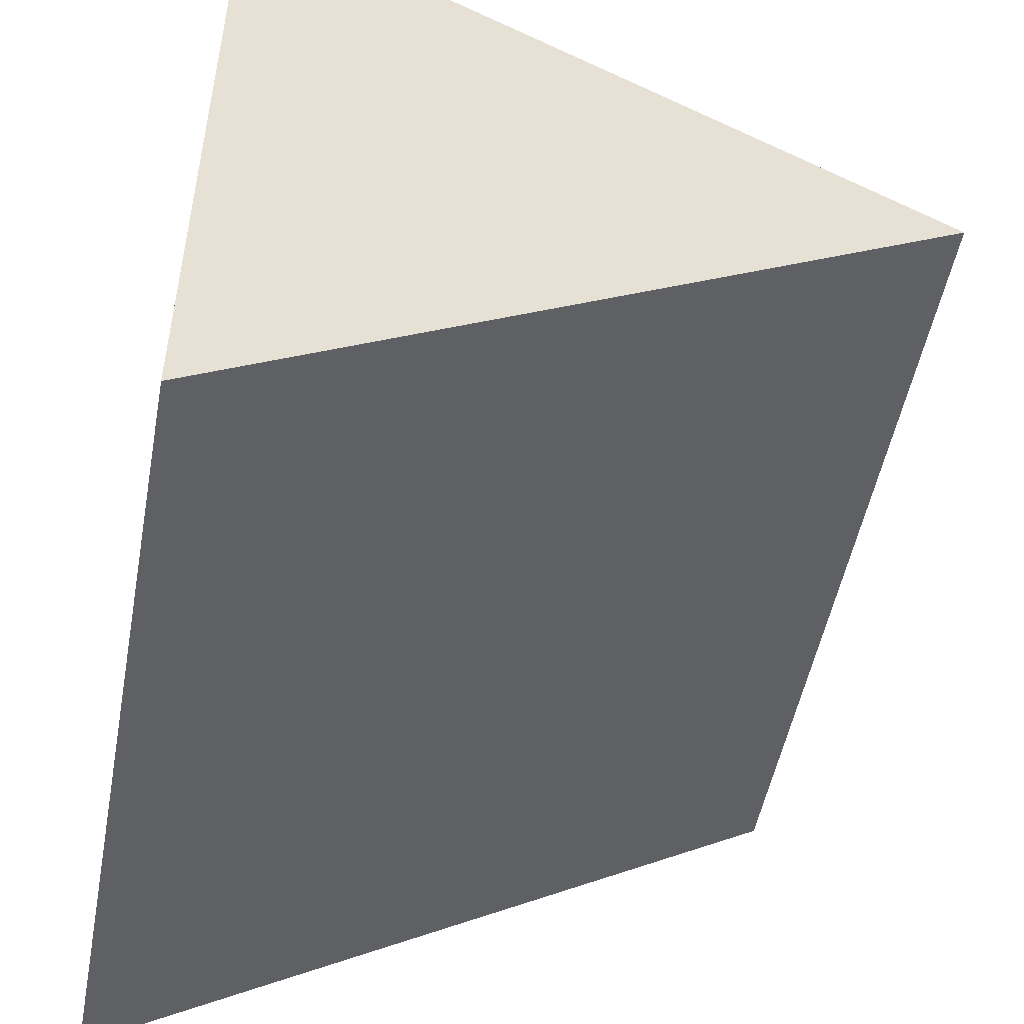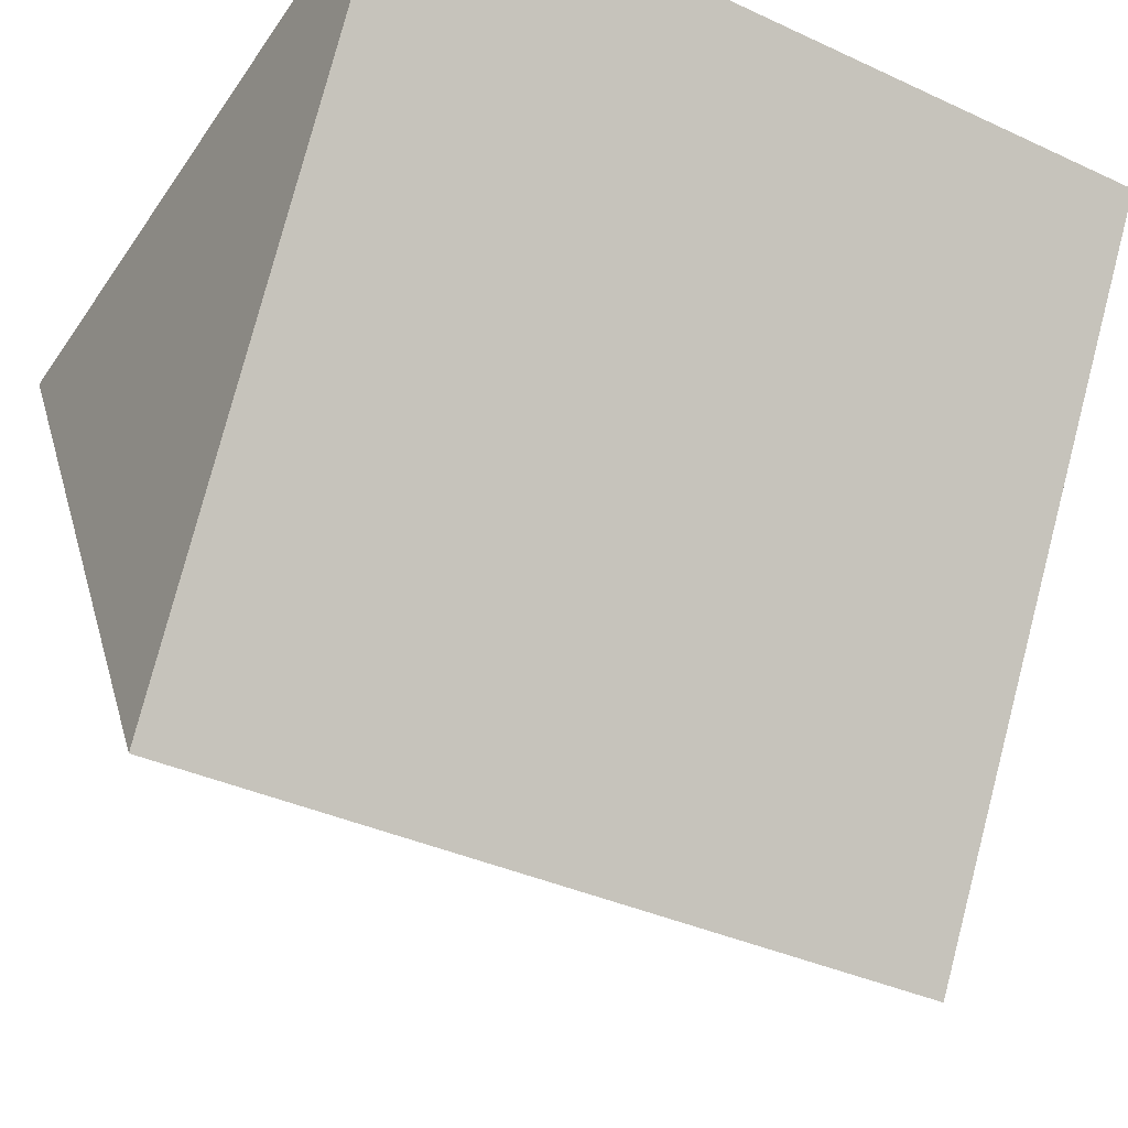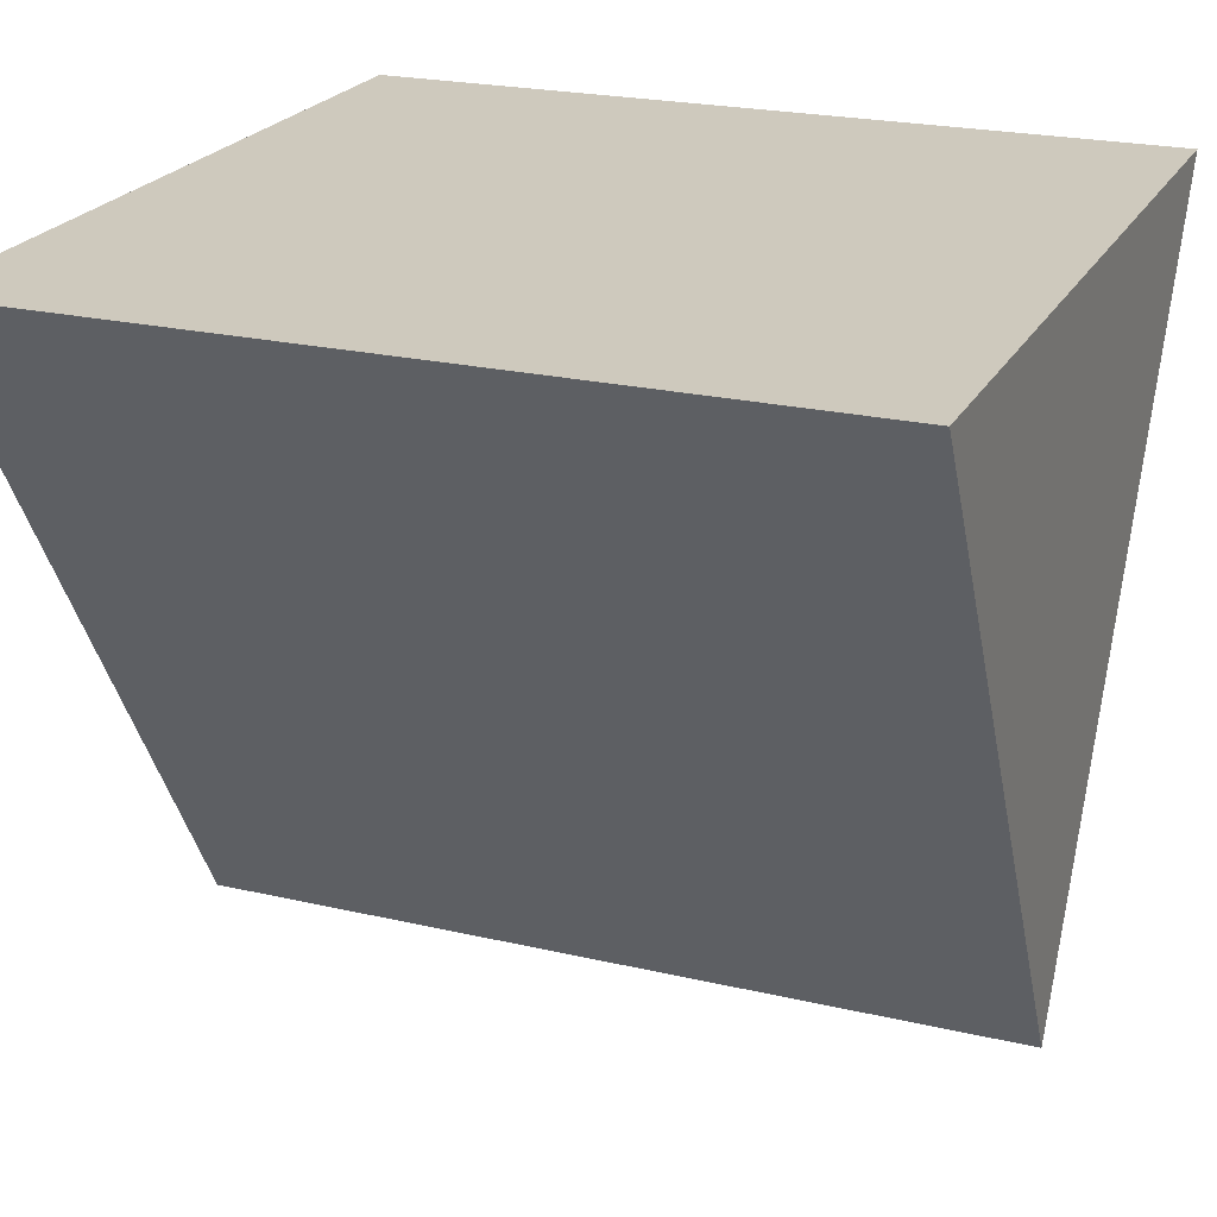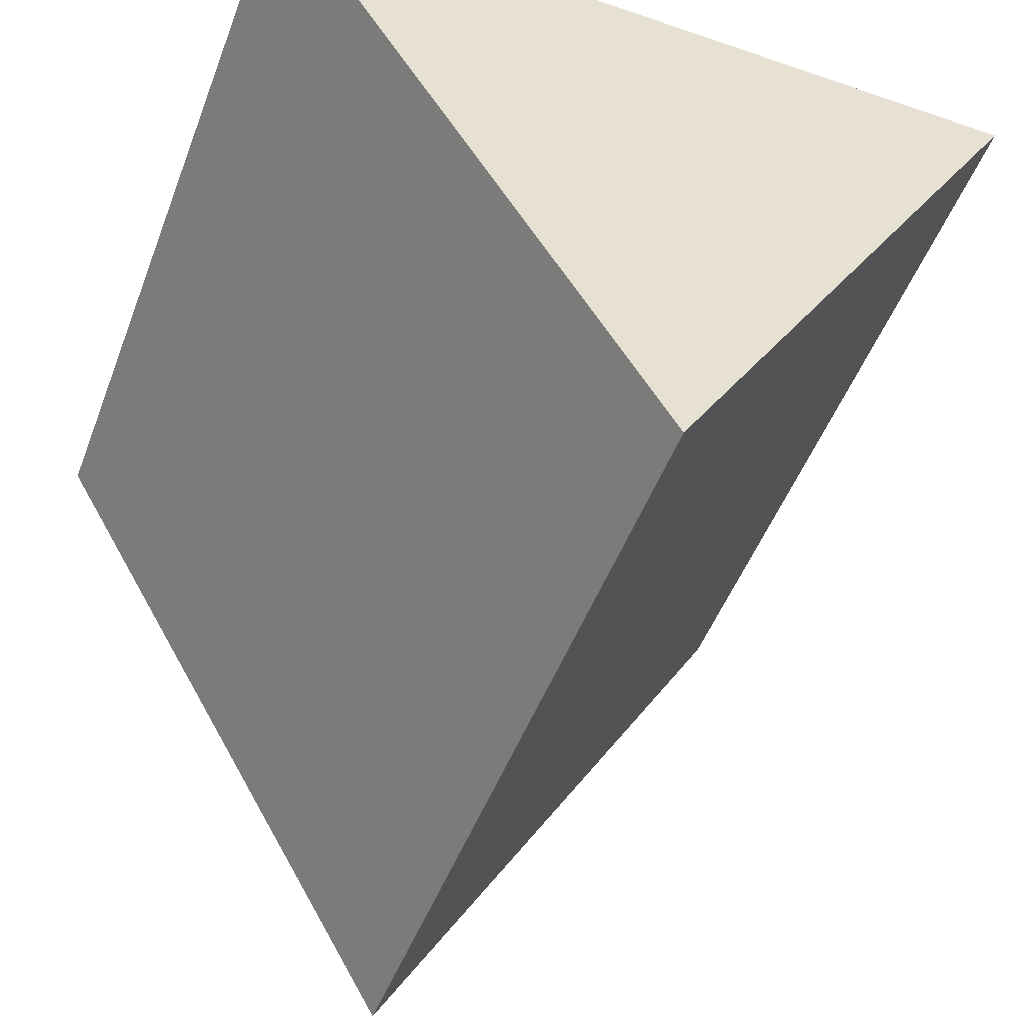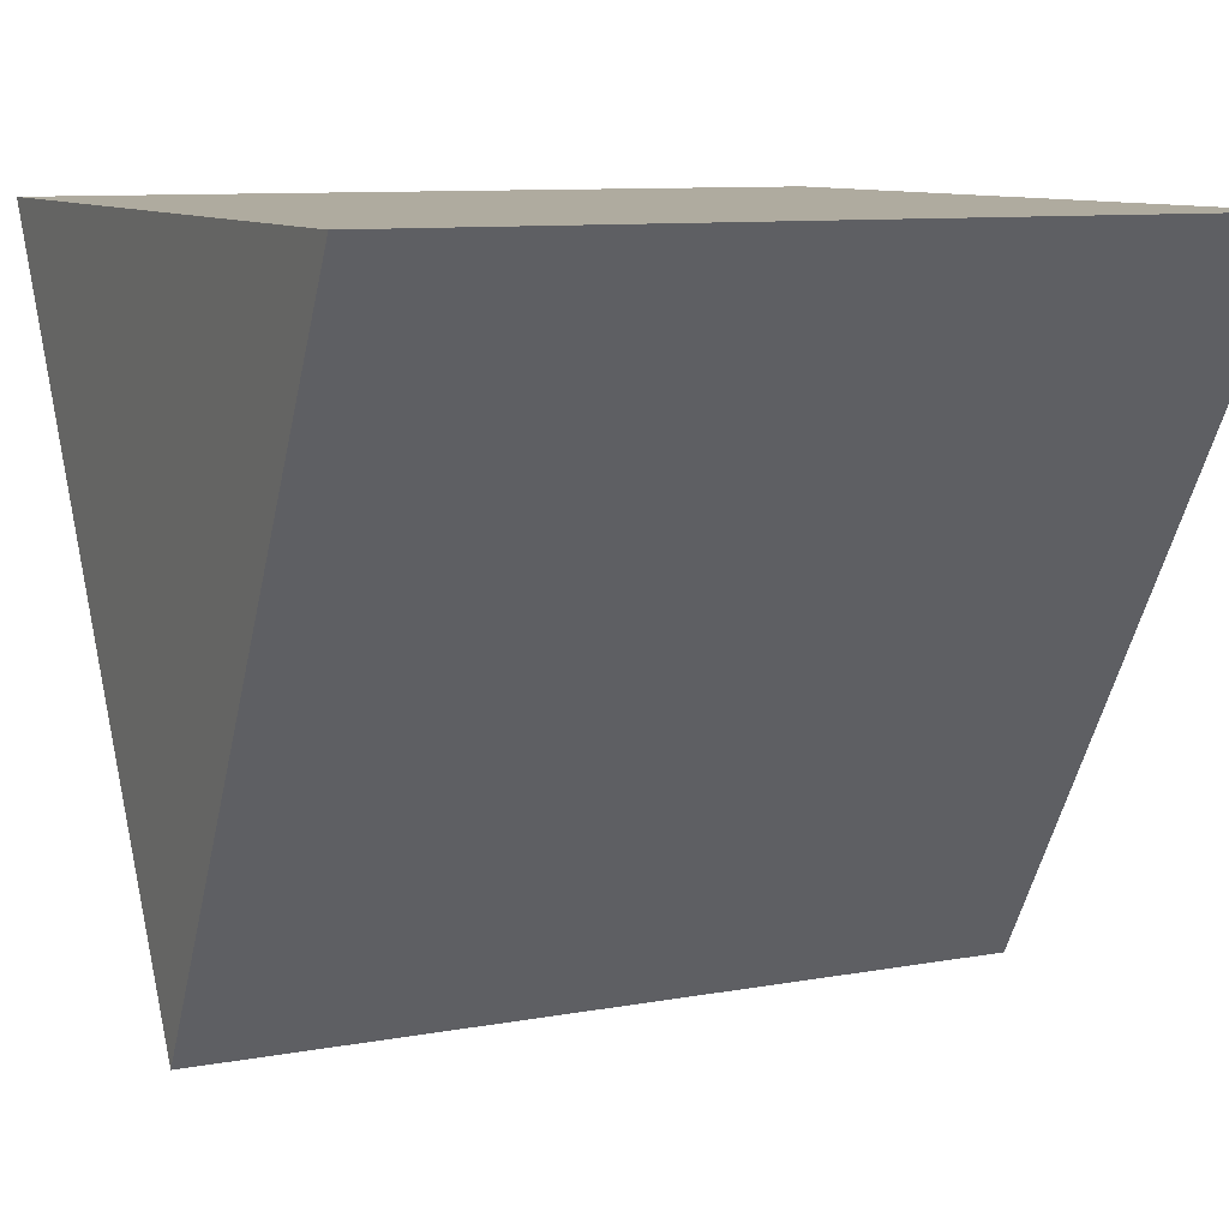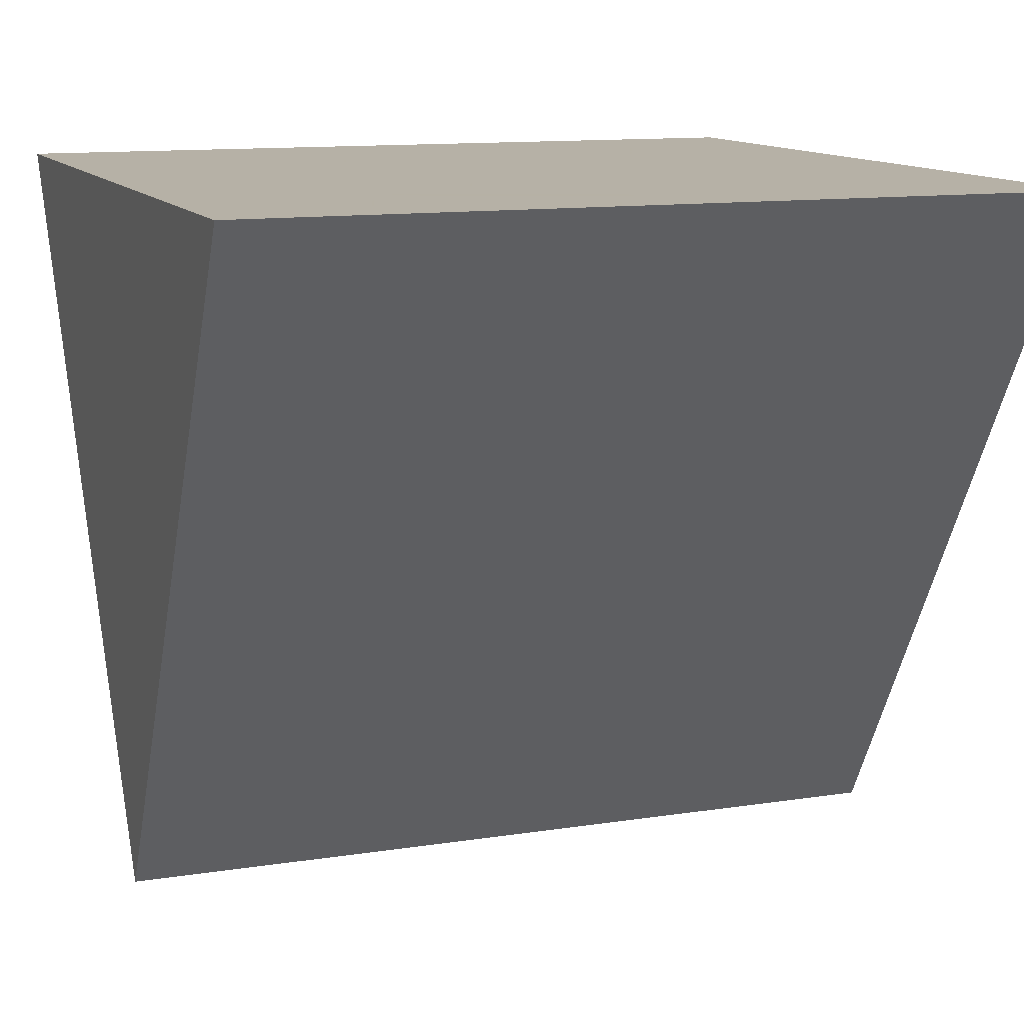
<metadata>
{"format":"obj","ext":"obj","renderer":"f3d","projection":"perspective","resolution":1024,"background":"white","views":[{"elev":-50.7,"azim":79.5,"up":"+Y"},{"elev":-37.7,"azim":-30.5,"up":"+Z"},{"elev":22.7,"azim":-158.2,"up":"+Z"},{"elev":-50.1,"azim":69.4,"up":"+Z"},{"elev":9.6,"azim":154.4,"up":"+Z"},{"elev":12.1,"azim":-20.4,"up":"+Z"}]}
</metadata>
<code>
v 0.1678 0.08713 -0.1354
v 0.15 0.1227 -0.1185
v 0.15 0.09181 -0.07113
v 0.1692 0.137 -0.09358
v 0.1 0.1255 -0.1135
v 0.2 0.1 -0.1577
v 0.1 0.09982 -0.07113
v 0.132 0.08712 -0.1354
v 0.15 0.15 -0.07113
v 0.1 0.05 -0.07113
v 0.2 0.07493 -0.1143
v 0.15 0.07094 -0.1074
v 0.2 0.05 -0.07113
v 0.15 0.05 -0.07113
v 0.1 0.1 -0.1577
v 0.2 0.09934 -0.07113
v 0.15 0.1 -0.1577
v 0.1 0.15 -0.07113
v 0.125 0.0725 -0.07113
v 0.1 0.07486 -0.1142
v 0.2 0.1241 -0.116
v 0.2 0.15 -0.07113
v 0.175 0.1117 -0.1375
v 0.1323 0.1242 -0.07113
v 0.1679 0.1242 -0.07113
v 0.125 0.1125 -0.1361
v 0.1307 0.1378 -0.09233
v 0.175 0.07239 -0.07113
v 0.175 0.06126 -0.09064
v 0.125 0.06123 -0.09058
f 12 1 11
f 10 20 30
f 14 29 13
f 18 9 27
f 15 26 17
f 9 24 25
f 22 25 16
f 6 23 21
f 7 19 3
f 21 2 4
f 15 17 8
f 12 8 1
f 9 4 27
f 10 7 20
f 28 14 13
f 6 17 23
f 16 28 13
f 3 14 28
f 5 20 7
f 13 29 11
f 18 24 9
f 7 10 19
f 15 8 20
f 18 7 24
f 21 16 11
f 14 12 29
f 7 18 5
f 10 30 14
f 26 2 17
f 13 11 16
f 17 1 8
f 21 4 22
f 4 9 22
f 3 24 7
f 12 20 8
f 3 16 25
f 2 21 23
f 30 20 12
f 16 3 28
f 18 27 5
f 2 27 4
f 26 5 2
f 20 5 15
f 6 1 17
f 3 25 24
f 22 9 25
f 2 5 27
f 3 19 14
f 2 23 17
f 30 12 14
f 6 11 1
f 21 11 6
f 15 5 26
f 19 10 14
f 22 16 21
f 29 12 11

</code>
